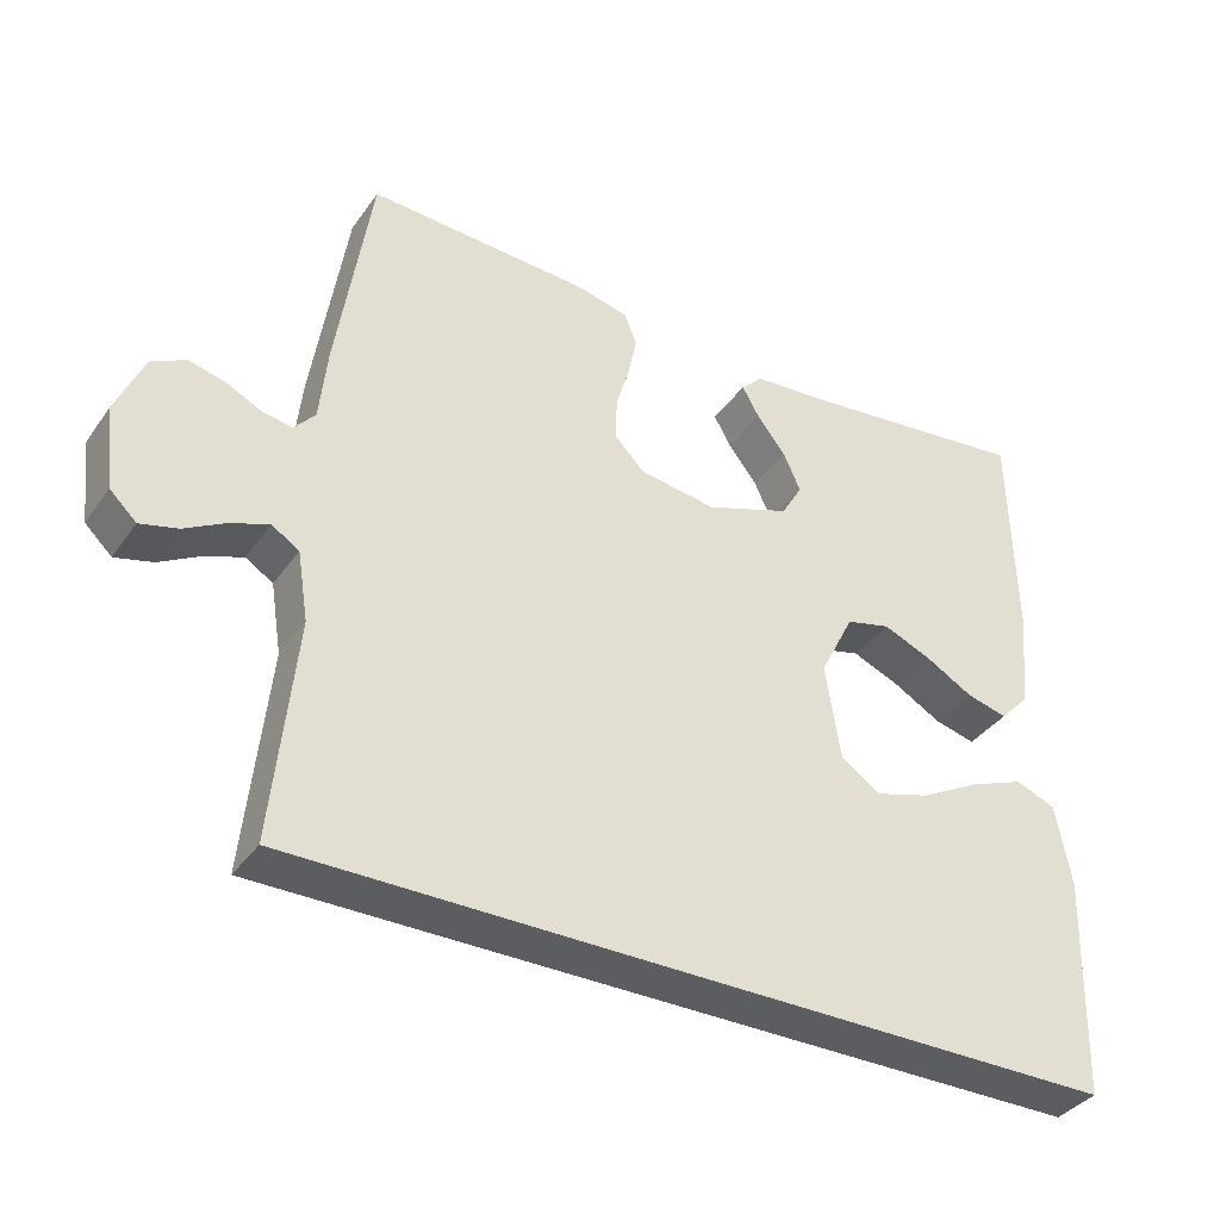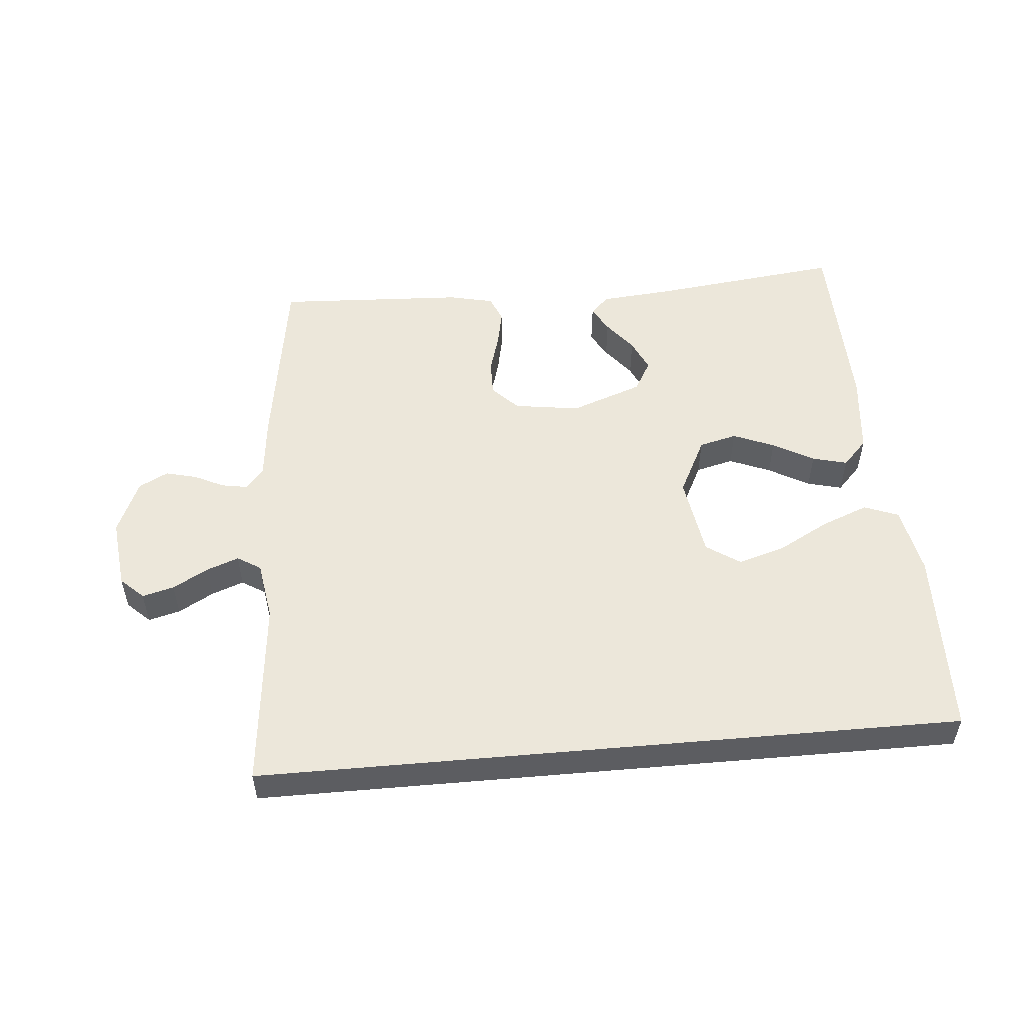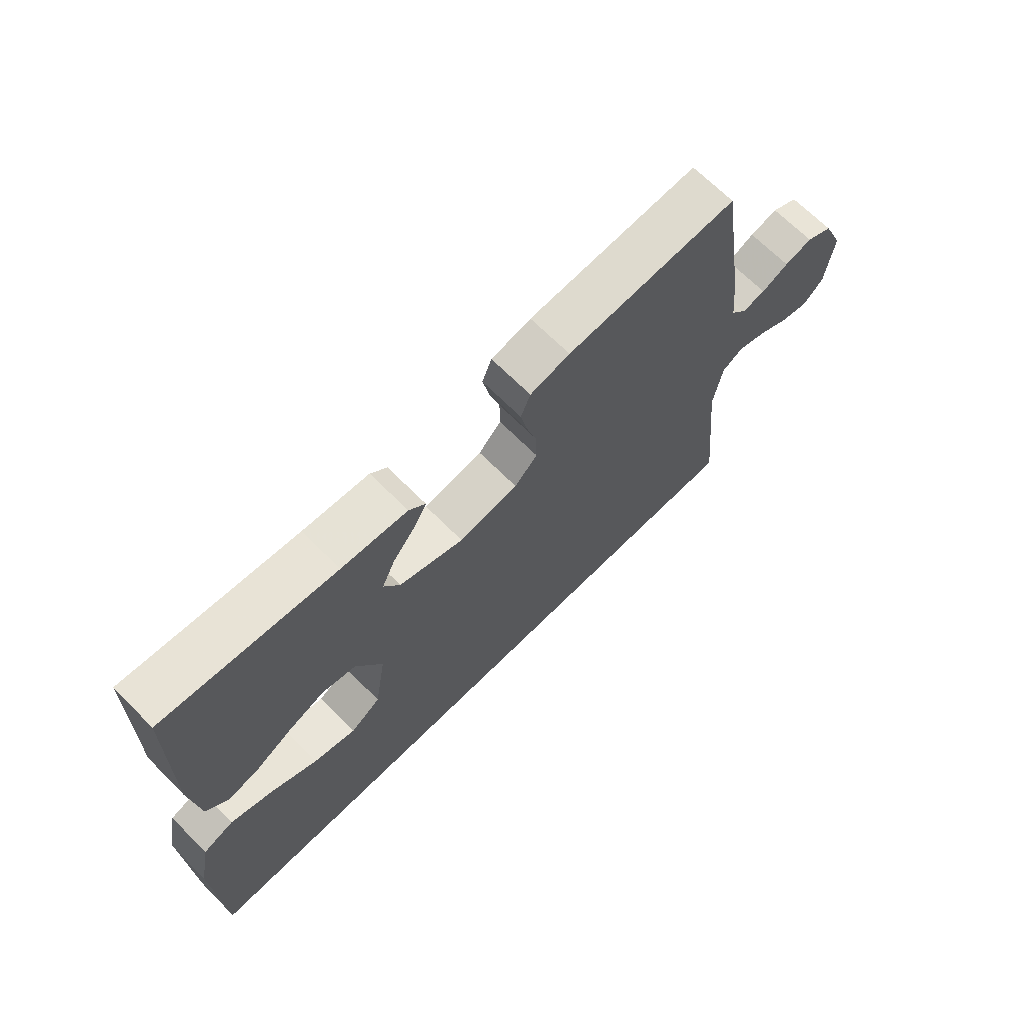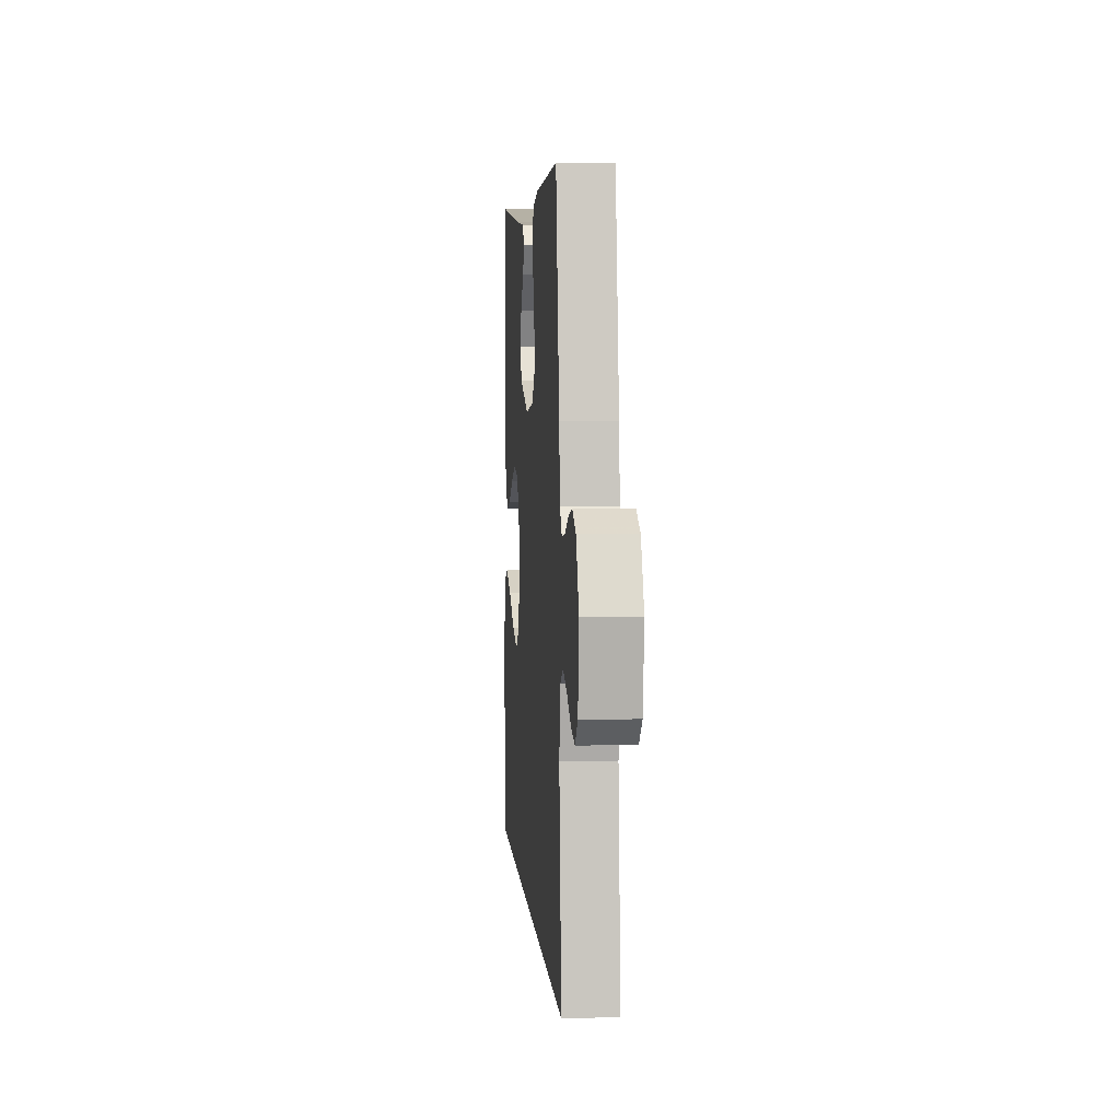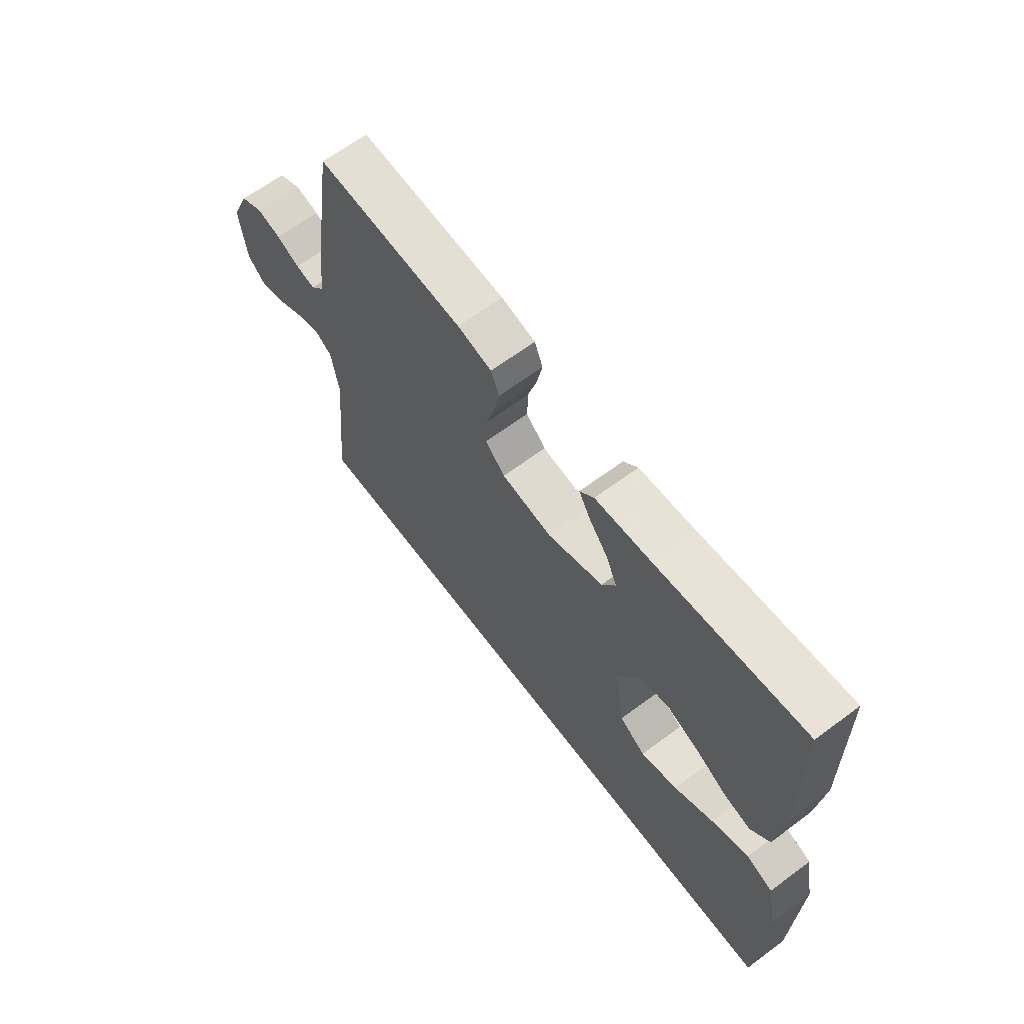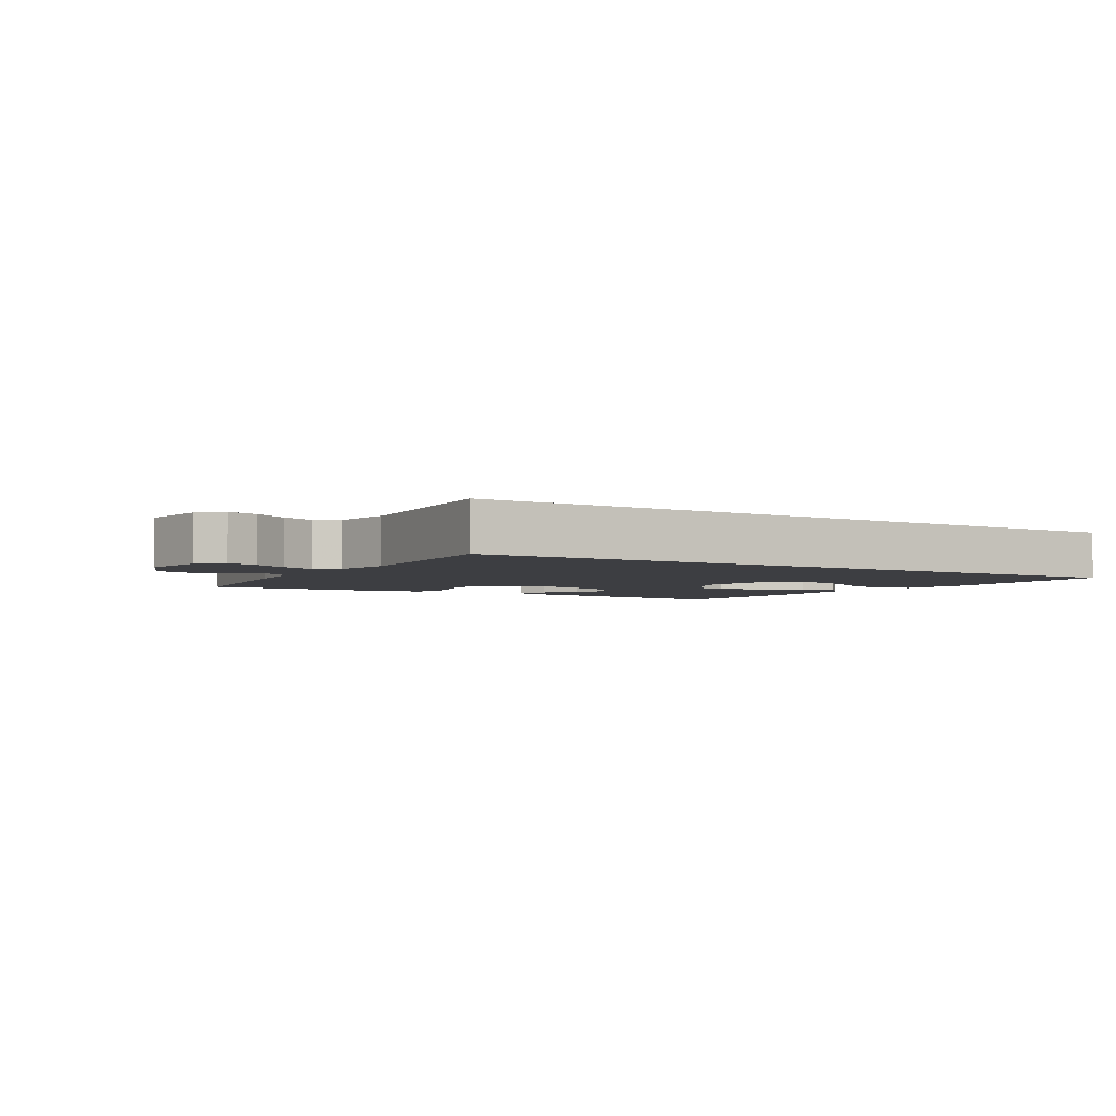
<metadata>
{"format":"obj","ext":"obj","renderer":"f3d","projection":"perspective","resolution":1024,"background":"white","views":[{"elev":-37.0,"azim":149.0,"up":"+Z"},{"elev":52.6,"azim":174.9,"up":"+Y"},{"elev":68.4,"azim":-44.9,"up":"+Z"},{"elev":5.2,"azim":85.3,"up":"+Z"},{"elev":64.8,"azim":-126.8,"up":"+Z"},{"elev":-3.5,"azim":147.9,"up":"+Y"}]}
</metadata>
<code>
v 0.577 0.07 -0.5
v -0.531 0.07 -0.5
v -0.54 0.07 -0.2
v -0.519 0.07 -0.091
v -0.465 0.07 -0.07
v -0.391 0.07 -0.099
v -0.31 0.07 -0.143
v -0.236 0.07 -0.165
v -0.183 0.07 -0.129
v -0.163 0.07 0
v -0.209 0.07 0.091
v -0.269 0.07 0.106
v -0.334 0.07 0.079
v -0.398 0.07 0.043
v -0.453 0.07 0.029
v -0.492 0.07 0.07
v -0.506 0.07 0.2
v -0.5 0.07 0.5
v -0.2 0.07 0.465
v -0.085 0.07 0.455
v -0.056 0.07 0.426
v -0.079 0.07 0.385
v -0.118 0.07 0.335
v -0.141 0.07 0.284
v -0.113 0.07 0.235
v 0 0.07 0.194
v 0.104 0.07 0.209
v 0.144 0.07 0.25
v 0.143 0.07 0.307
v 0.125 0.07 0.369
v 0.113 0.07 0.427
v 0.13 0.07 0.469
v 0.2 0.07 0.485
v 0.5 0.07 0.5
v 0.546 0.07 0.2
v 0.556 0.07 0.101
v 0.584 0.07 0.068
v 0.625 0.07 0.075
v 0.672 0.07 0.098
v 0.721 0.07 0.11
v 0.767 0.07 0.086
v 0.804 0.07 0
v 0.791 0.07 -0.112
v 0.755 0.07 -0.146
v 0.705 0.07 -0.133
v 0.65 0.07 -0.102
v 0.599 0.07 -0.083
v 0.562 0.07 -0.106
v 0.547 0.07 -0.2
v 0.577 0 -0.5
v -0.531 0 -0.5
v -0.54 0 -0.2
v -0.519 0 -0.091
v -0.465 0 -0.07
v -0.391 0 -0.099
v -0.31 0 -0.143
v -0.236 0 -0.165
v -0.183 0 -0.129
v -0.163 0 0
v -0.209 0 0.091
v -0.269 0 0.106
v -0.334 0 0.079
v -0.398 0 0.043
v -0.453 0 0.029
v -0.492 0 0.07
v -0.506 0 0.2
v -0.5 0 0.5
v -0.2 0 0.465
v -0.085 0 0.455
v -0.056 0 0.426
v -0.079 0 0.385
v -0.118 0 0.335
v -0.141 0 0.284
v -0.113 0 0.235
v 0 0 0.194
v 0.104 0 0.209
v 0.144 0 0.25
v 0.143 0 0.307
v 0.125 0 0.369
v 0.113 0 0.427
v 0.13 0 0.469
v 0.2 0 0.485
v 0.5 0 0.5
v 0.546 0 0.2
v 0.556 0 0.101
v 0.584 0 0.068
v 0.625 0 0.075
v 0.672 0 0.098
v 0.721 0 0.11
v 0.767 0 0.086
v 0.804 0 0
v 0.791 0 -0.112
v 0.755 0 -0.146
v 0.705 0 -0.133
v 0.65 0 -0.102
v 0.599 0 -0.083
v 0.562 0 -0.106
v 0.547 0 -0.2
f 44 45 46
f 43 44 46
f 42 43 46
f 41 42 46
f 40 41 46
f 39 40 46
f 38 39 46
f 37 38 46 47
f 36 37 47 48
f 36 48 49
f 35 36 49
f 34 35 49
f 33 34 49
f 32 33 49
f 31 32 49
f 30 31 49
f 29 30 49
f 21 22 23
f 20 21 23
f 19 20 23
f 19 23 24
f 18 19 24
f 17 18 24
f 16 17 24
f 15 16 24
f 14 15 24
f 13 14 24
f 12 13 24 25
f 5 6 7
f 4 5 7
f 3 4 7
f 2 3 7
f 2 7 8
f 1 2 8 9
f 28 29 49 1
f 27 28 1 9
f 26 27 9 10
f 11 12 25 26
f 10 11 26
f 95 94 93
f 95 93 92
f 95 92 91
f 95 91 90
f 95 90 89
f 95 89 88
f 95 88 87
f 96 95 87 86
f 97 96 86 85
f 98 97 85
f 98 85 84
f 98 84 83
f 98 83 82
f 98 82 81
f 98 81 80
f 98 80 79
f 98 79 78
f 72 71 70
f 72 70 69
f 72 69 68
f 73 72 68
f 73 68 67
f 73 67 66
f 73 66 65
f 73 65 64
f 73 64 63
f 73 63 62
f 74 73 62 61
f 56 55 54
f 56 54 53
f 56 53 52
f 56 52 51
f 57 56 51
f 58 57 51 50
f 50 98 78 77
f 58 50 77 76
f 59 58 76 75
f 75 74 61 60
f 75 60 59
f 1 50 51 2
f 2 51 52 3
f 3 52 53 4
f 4 53 54 5
f 5 54 55 6
f 6 55 56 7
f 7 56 57 8
f 8 57 58 9
f 9 58 59 10
f 10 59 60 11
f 11 60 61 12
f 12 61 62 13
f 13 62 63 14
f 14 63 64 15
f 15 64 65 16
f 16 65 66 17
f 17 66 67 18
f 18 67 68 19
f 19 68 69 20
f 20 69 70 21
f 21 70 71 22
f 22 71 72 23
f 23 72 73 24
f 24 73 74 25
f 25 74 75 26
f 26 75 76 27
f 27 76 77 28
f 28 77 78 29
f 29 78 79 30
f 30 79 80 31
f 31 80 81 32
f 32 81 82 33
f 33 82 83 34
f 34 83 84 35
f 35 84 85 36
f 36 85 86 37
f 37 86 87 38
f 38 87 88 39
f 39 88 89 40
f 40 89 90 41
f 41 90 91 42
f 42 91 92 43
f 43 92 93 44
f 44 93 94 45
f 45 94 95 46
f 46 95 96 47
f 47 96 97 48
f 48 97 98 49
f 49 98 50 1

</code>
